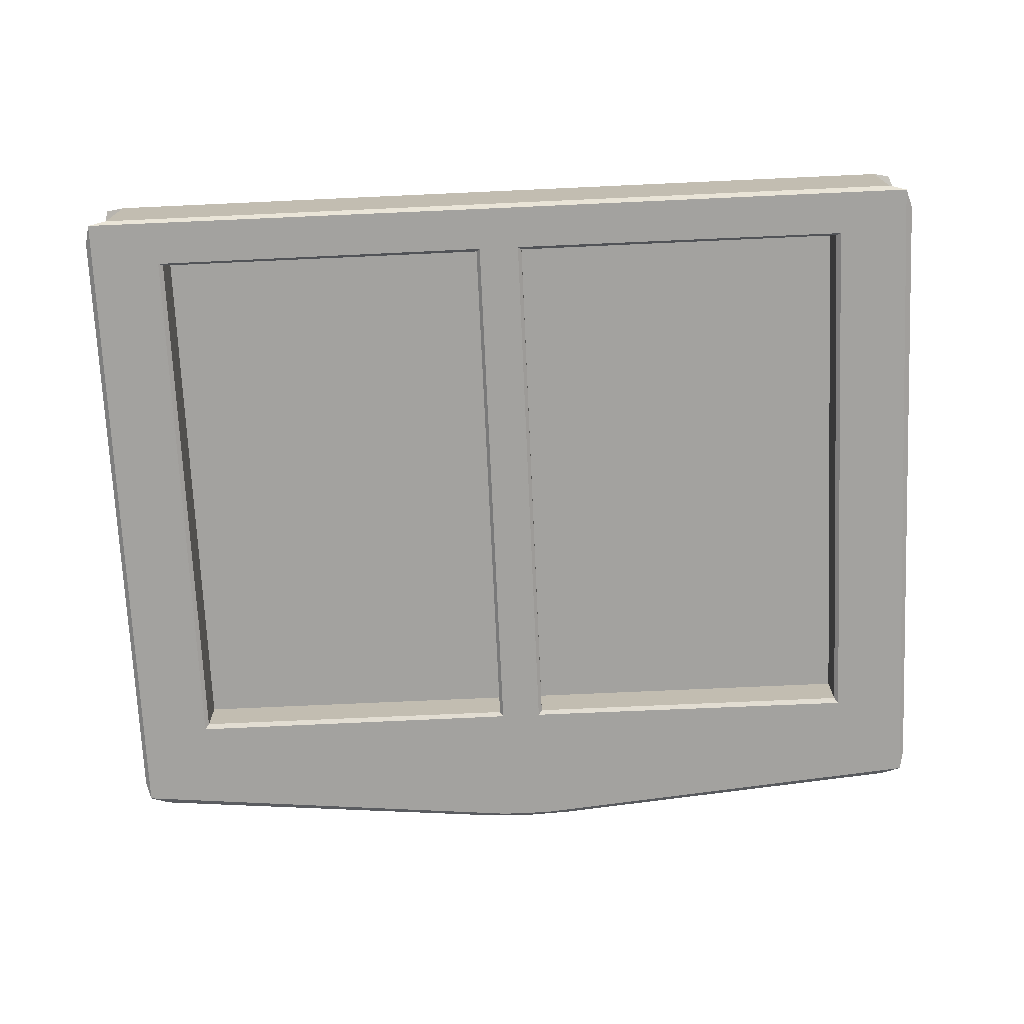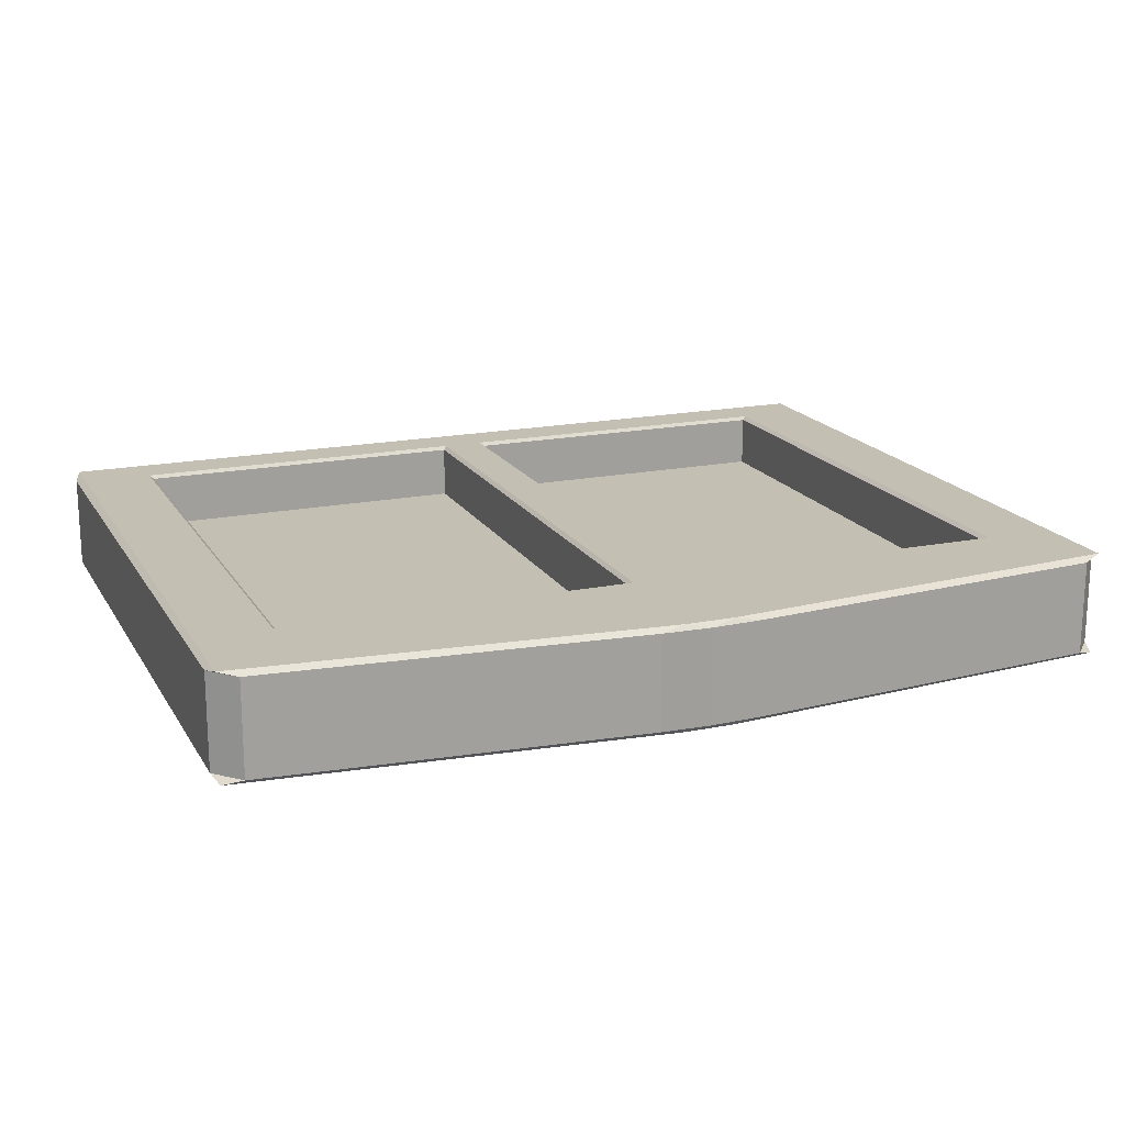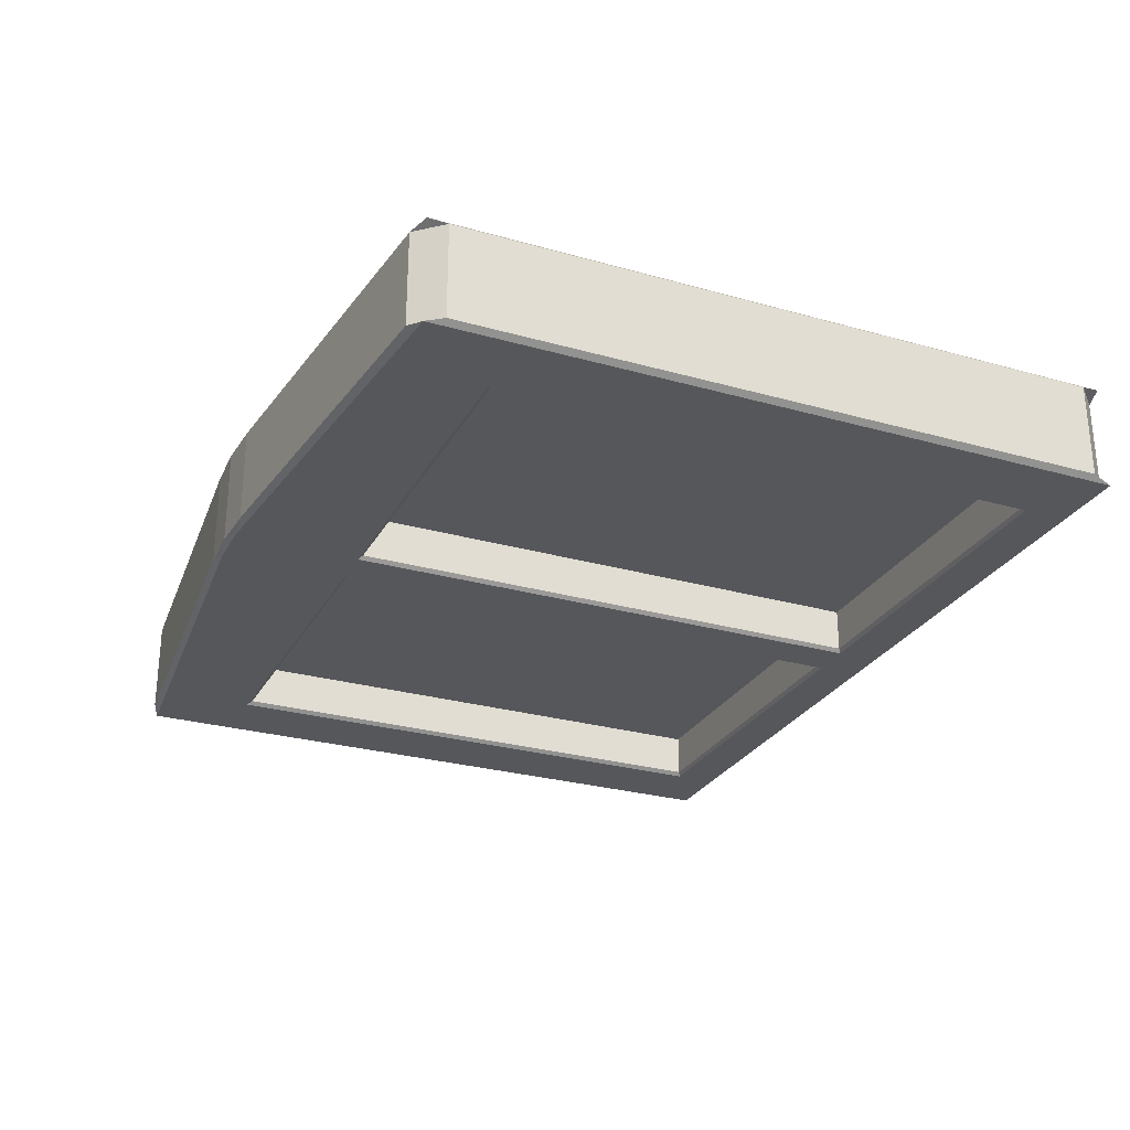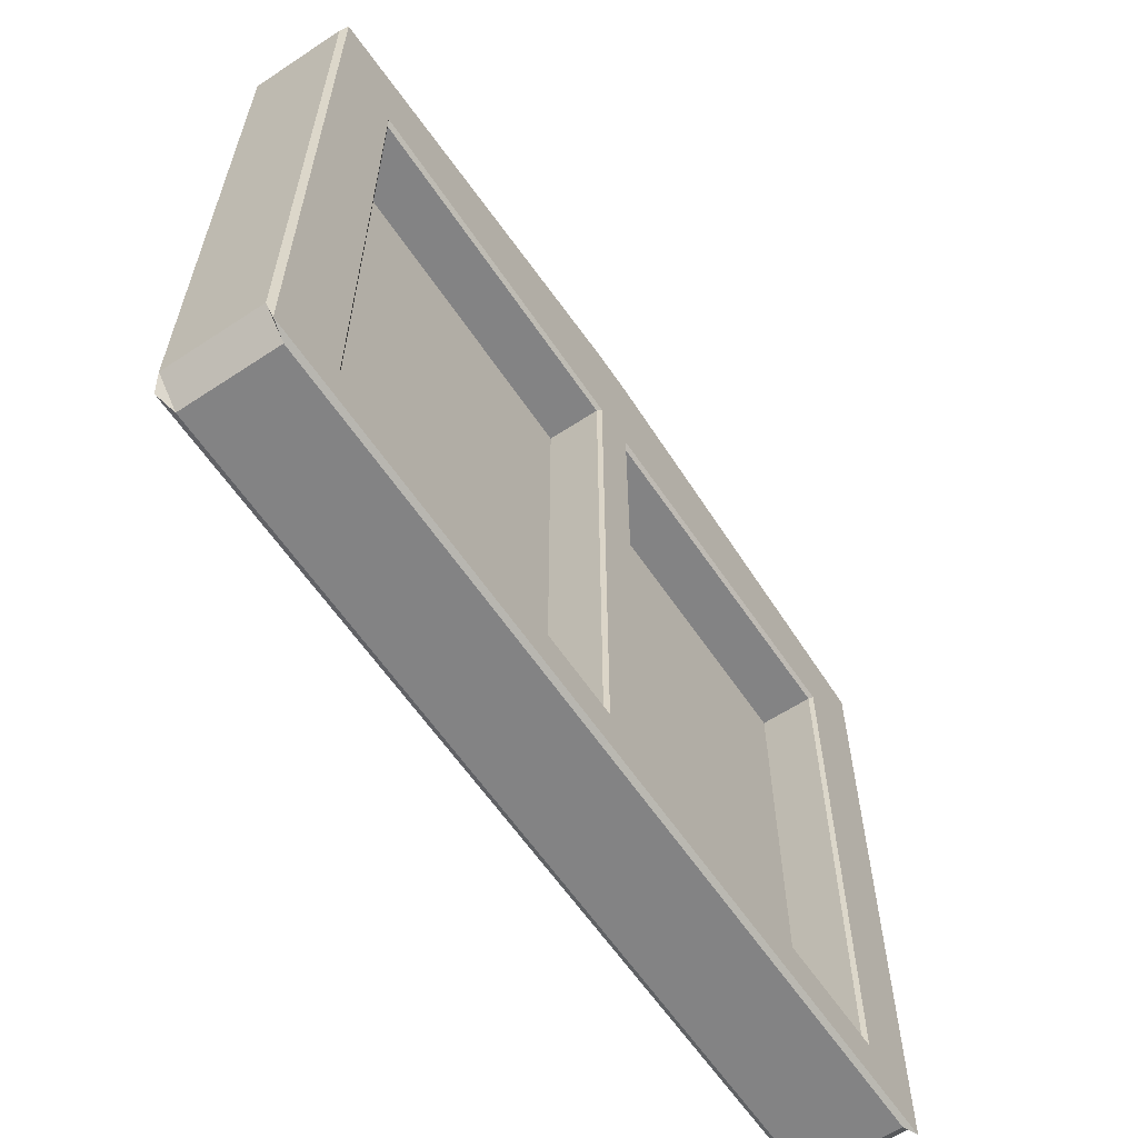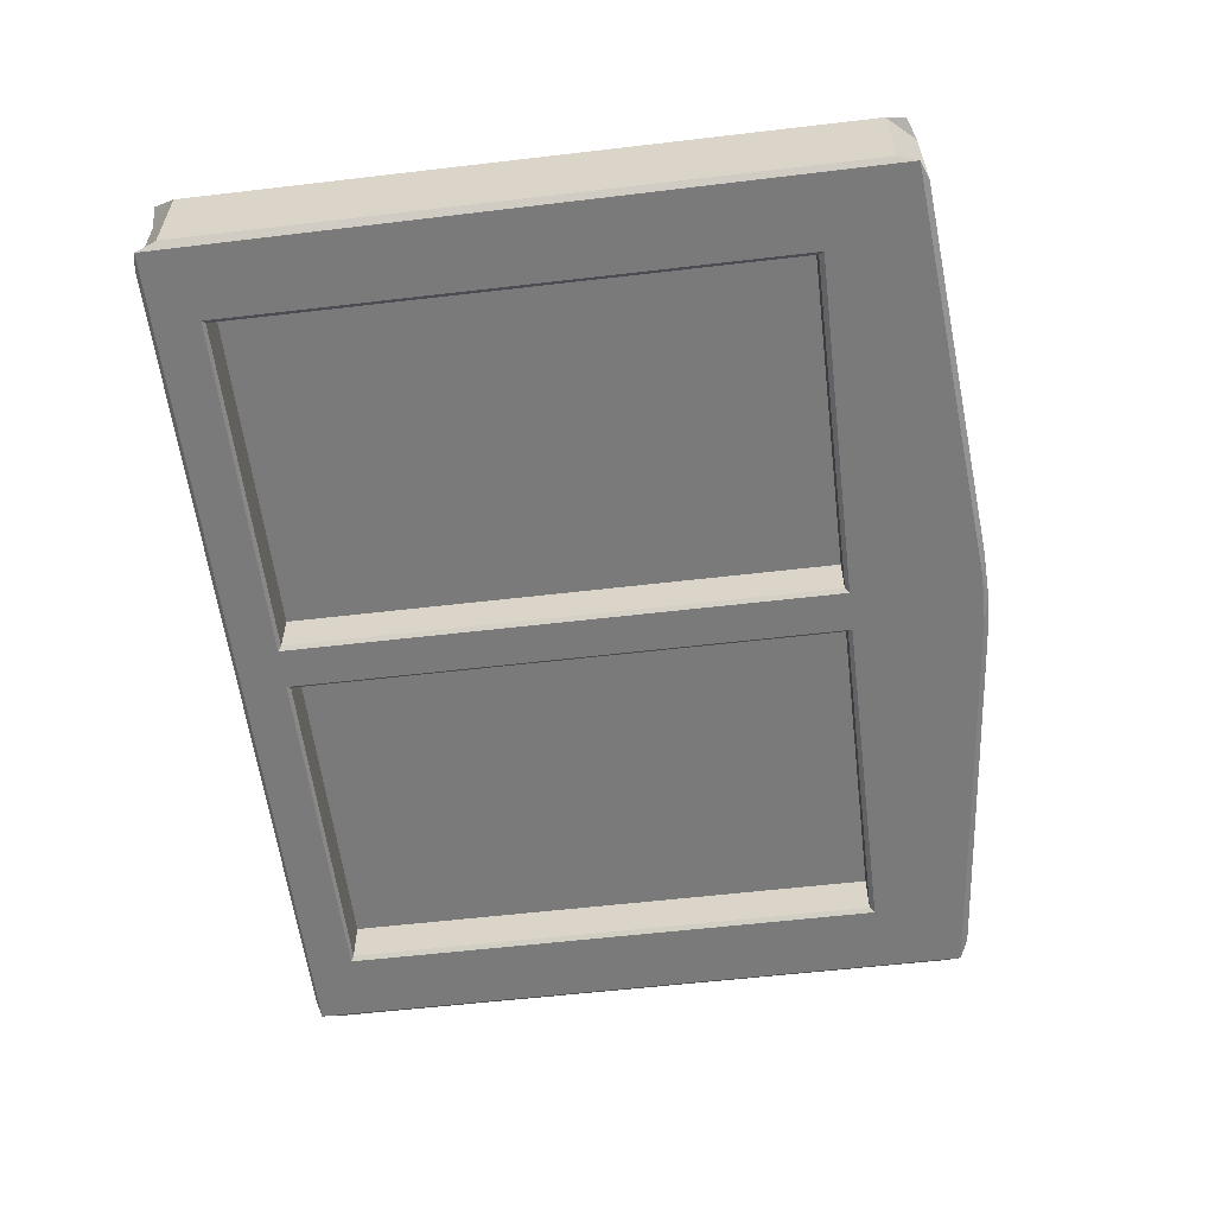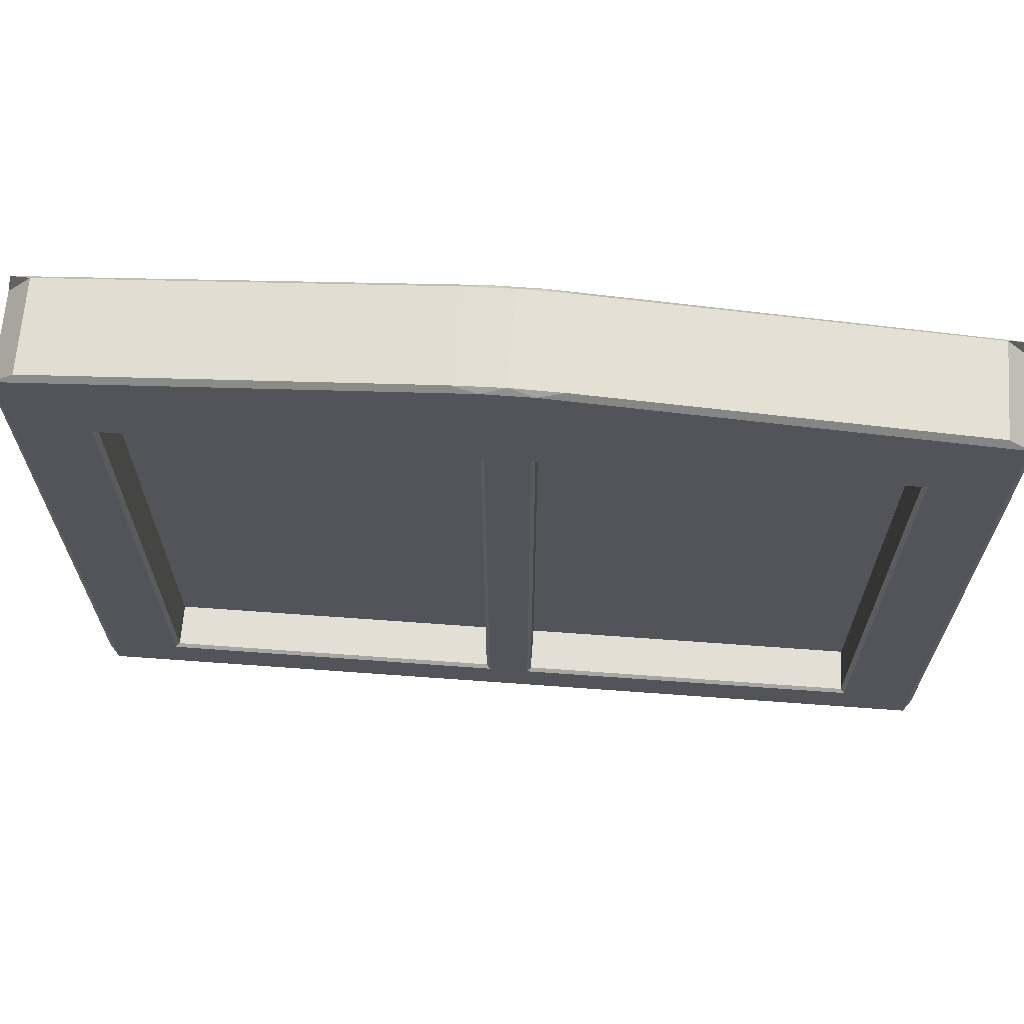
<metadata>
{"format":"obj","ext":"obj","renderer":"f3d","projection":"perspective","resolution":1024,"background":"white","views":[{"elev":-72.6,"azim":2.6,"up":"+Z"},{"elev":17.8,"azim":158.2,"up":"+Z"},{"elev":-27.4,"azim":-113.6,"up":"+Z"},{"elev":-61.2,"azim":-56.1,"up":"+Y"},{"elev":-58.1,"azim":96.9,"up":"+Z"},{"elev":66.3,"azim":-175.8,"up":"+Y"}]}
</metadata>
<code>
o Window_1_Plane.005
v 0.7946 0.09338 -0.03513
v -0.795 0.09338 -0.03513
v 0.7946 1.353 -0.03513
v -0.795 1.353 -0.03513
v 0.7555 0.1178 0.08086
v 0.7468 0.1232 0.07344
v -0.7559 0.1178 0.08086
v -0.7472 0.1232 0.07344
v 0.7468 1.23 0.07344
v 0.755 1.239 0.08086
v -0.7472 1.23 0.07344
v -0.7554 1.239 0.08086
v -0.9132 0.0694 0.0711
v -0.8634 0.0196 0.0711
v -0.9018 0.02672 0.08086
v 0.863 0.0196 0.0711
v 0.9128 0.0694 0.0711
v 0.8987 0.02839 0.08086
v -0.9132 1.377 0.0711
v -0.9025 1.414 0.08086
v -0.8636 1.431 0.0711
v 0.8632 1.431 0.0711
v 0.9035 1.416 0.08086
v 0.9128 1.377 0.0711
v 0.7468 0.1232 -0.1241
v 0.7555 0.1178 -0.1315
v -0.7472 0.1232 -0.1241
v -0.7559 0.1178 -0.1315
v 0.755 1.239 -0.1315
v 0.7468 1.23 -0.1241
v -0.7554 1.239 -0.1315
v -0.7472 1.23 -0.1241
v -0.9132 0.0694 -0.1217
v -0.9018 0.02672 -0.1315
v -0.8634 0.0196 -0.1217
v 0.863 0.0196 -0.1217
v 0.8987 0.02839 -0.1315
v 0.9128 0.0694 -0.1217
v -0.9132 1.377 -0.1217
v -0.8636 1.431 -0.1217
v -0.9025 1.414 -0.1315
v 0.8632 1.431 -0.1217
v 0.9128 1.377 -0.1217
v 0.9035 1.416 -0.1315
v -0.05001 1.23 0.07344
v -0.04259 1.238 0.08086
v 0.04217 1.238 0.08086
v 0.04959 1.23 0.07344
v -0.09961 1.5 0.0711
v -0.05001 1.494 0.08086
v -0.000211 1.505 0.0711
v 0.09919 1.5 0.0711
v -0.000211 1.505 0.0711
v 0.04959 1.494 0.08086
v -0.04259 1.238 -0.1315
v -0.05001 1.23 -0.1241
v 0.04959 1.23 -0.1241
v 0.04217 1.238 -0.1315
v -0.09961 1.5 -0.1217
v -0.000211 1.505 -0.1217
v -0.05001 1.494 -0.1315
v 0.09919 1.5 -0.1217
v 0.04959 1.494 -0.1315
v -0.000211 1.505 -0.1217
v -0.04259 0.1165 0.08086
v -0.05001 0.1232 0.07344
v 0.04959 0.1232 0.07344
v 0.04217 0.1165 0.08086
v -0.05001 0.0196 0.0711
v -0.05001 0.02839 0.08086
v 0.04959 0.02839 0.08086
v 0.04959 0.0196 0.0711
v -0.05001 0.1232 -0.1241
v -0.04259 0.1165 -0.1315
v 0.04217 0.1165 -0.1315
v 0.04959 0.1232 -0.1241
v -0.05001 0.02839 -0.1315
v -0.05001 0.0196 -0.1217
v 0.04959 0.0196 -0.1217
v 0.04959 0.02839 -0.1315
f 11 8 27 32
f 45 11 32 56
f 67 6 25 76
f 65 7 15 70
f 63 44 29 58
f 41 61 55 31
f 37 80 75 26
f 77 34 28 74
f 21 49 59 40
f 7 12 20 15
f 44 37 26 29
f 8 66 73 27
f 10 5 18 23
f 16 72 79 36
f 69 14 35 78
f 12 46 50 20
f 13 19 39 33
f 56 73 66 45
f 46 47 54 50
f 68 65 70 71
f 52 22 42 62
f 58 75 74 55
f 47 10 23 54
f 6 9 30 25
f 72 69 78 79
f 34 41 31 28
f 9 48 57 30
f 24 17 38 43
f 80 77 74 75
f 48 67 76 57
f 46 65 68 47
f 61 63 58 55
f 51 53 64 60
f 13 14 15
f 16 17 18
f 19 20 21
f 22 23 24
f 33 34 35
f 36 37 38
f 39 40 41
f 42 43 44
f 49 50 51
f 52 53 54
f 59 60 61
f 62 63 64
f 68 5 6 67
f 48 9 10 47
f 5 10 9 6
f 8 11 12 7
f 72 16 18 71
f 54 23 22 52
f 17 24 23 18
f 15 20 19 13
f 76 25 26 75
f 58 29 30 57
f 25 30 29 26
f 28 31 32 27
f 80 37 36 79
f 62 42 44 63
f 37 44 43 38
f 33 39 41 34
f 13 33 35 14
f 16 36 38 17
f 21 40 39 19
f 24 43 42 22
f 46 12 11 45
f 49 21 20 50
f 53 51 50 54
f 56 32 31 55
f 61 41 40 59
f 63 61 60 64
f 51 60 59 49
f 52 62 64 53
f 66 8 7 65
f 70 15 14 69
f 71 70 69 72
f 74 28 27 73
f 78 35 34 77
f 79 78 77 80
f 45 66 65 46
f 67 48 47 68
f 55 74 73 56
f 57 76 75 58
f 5 68 71 18
f 4 2 1 3

</code>
